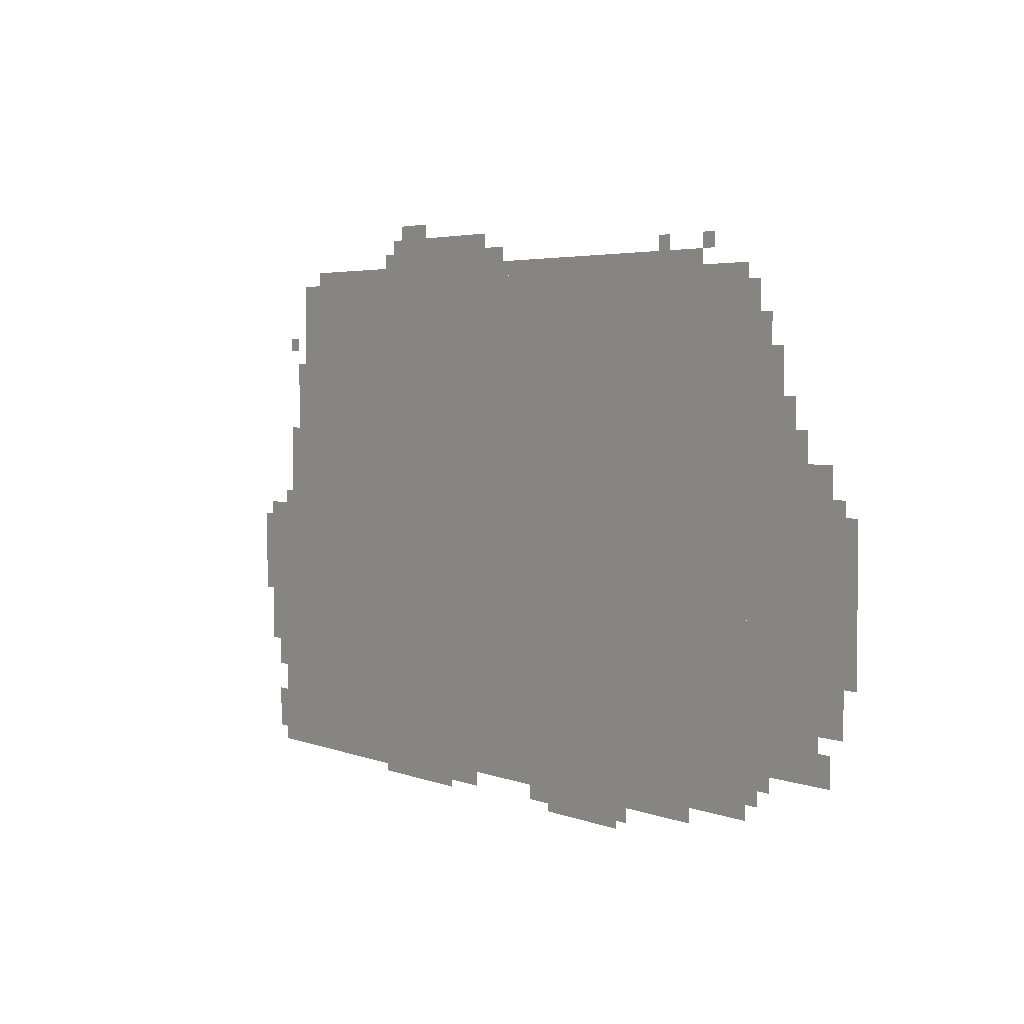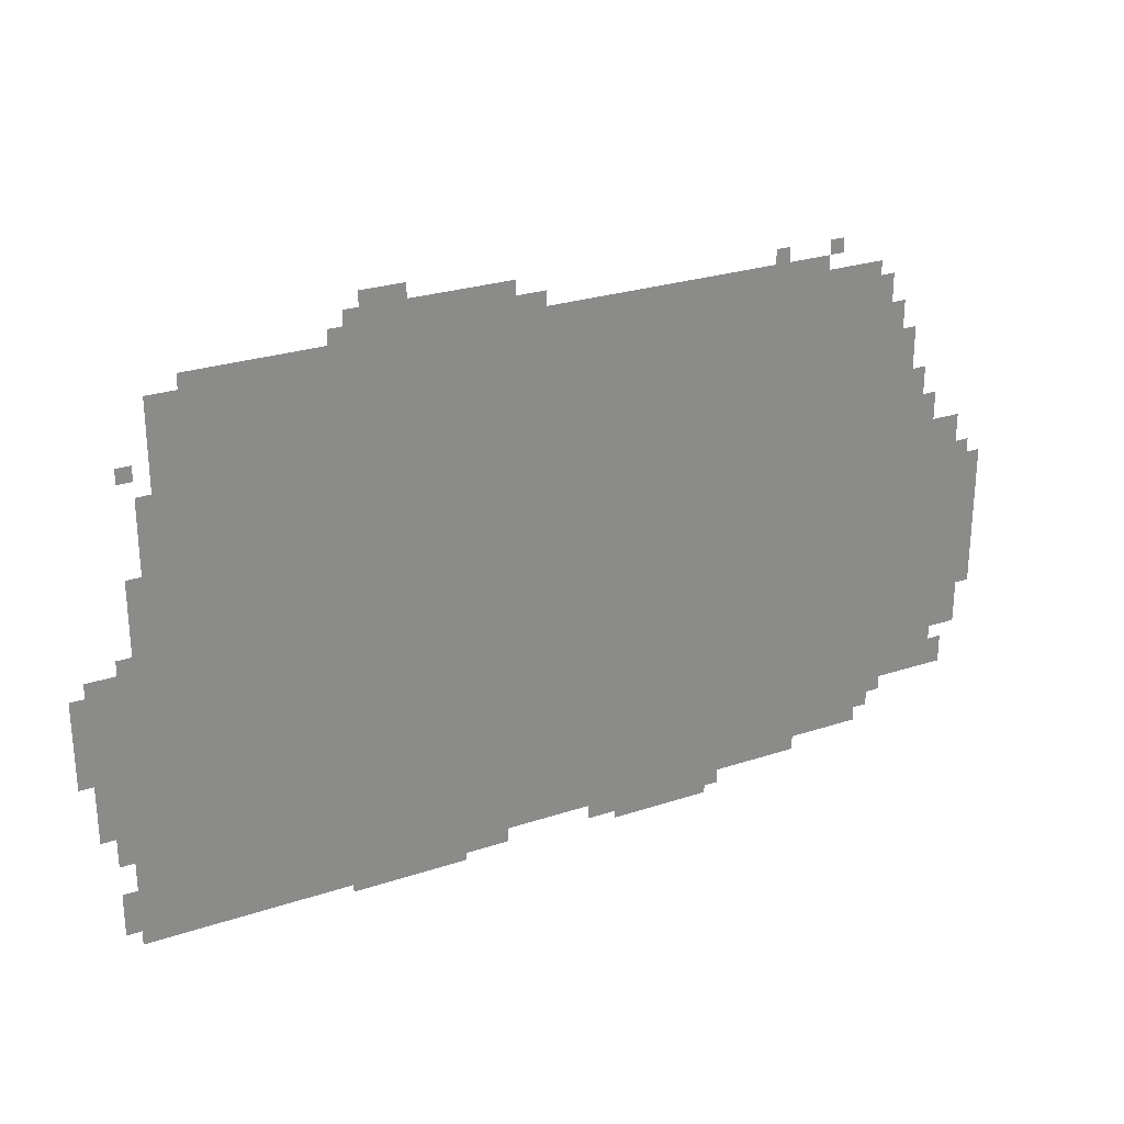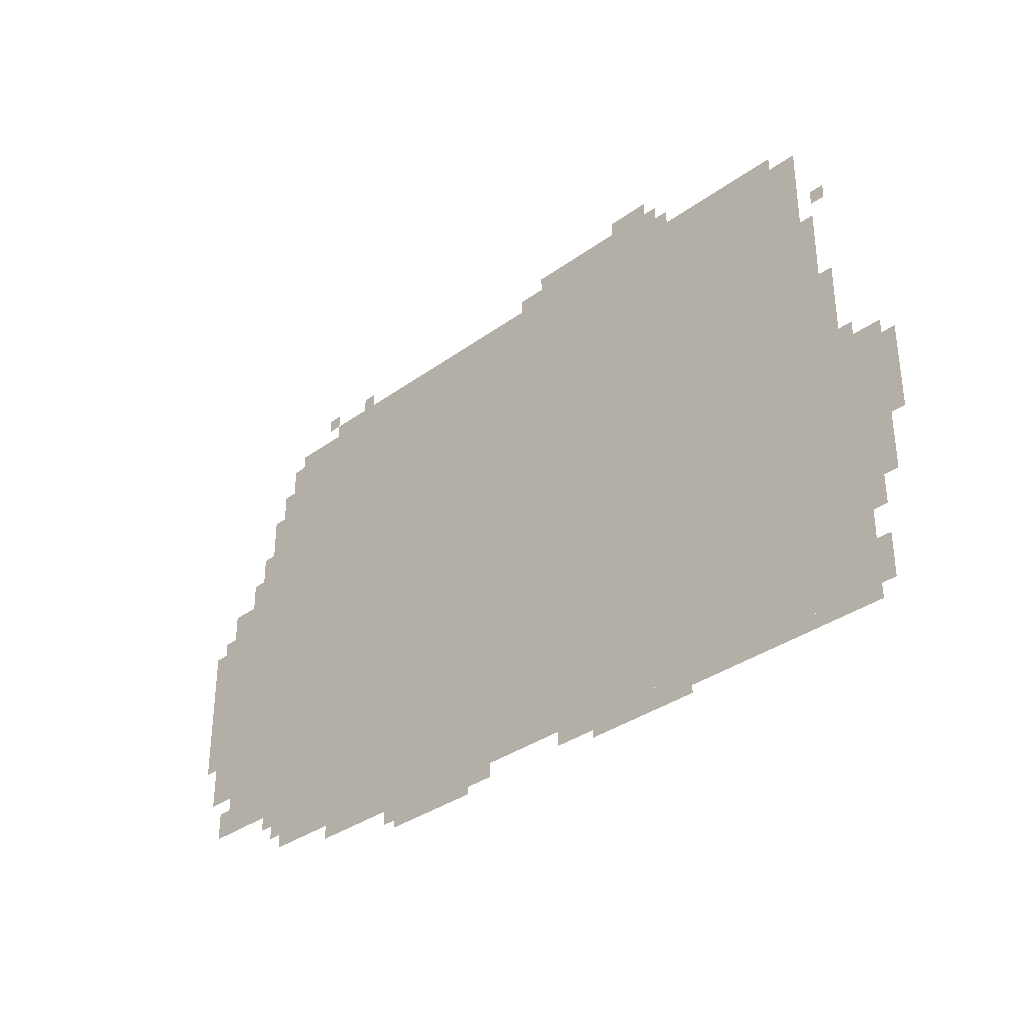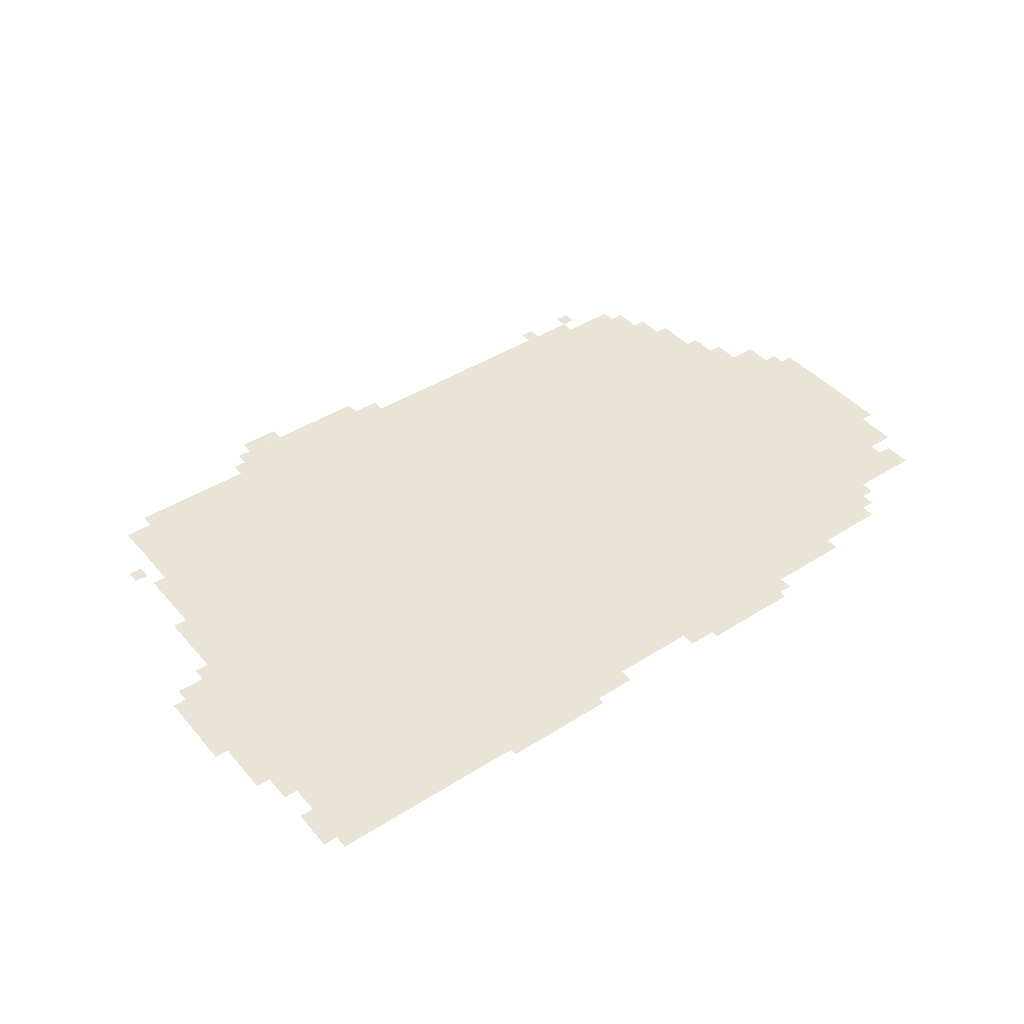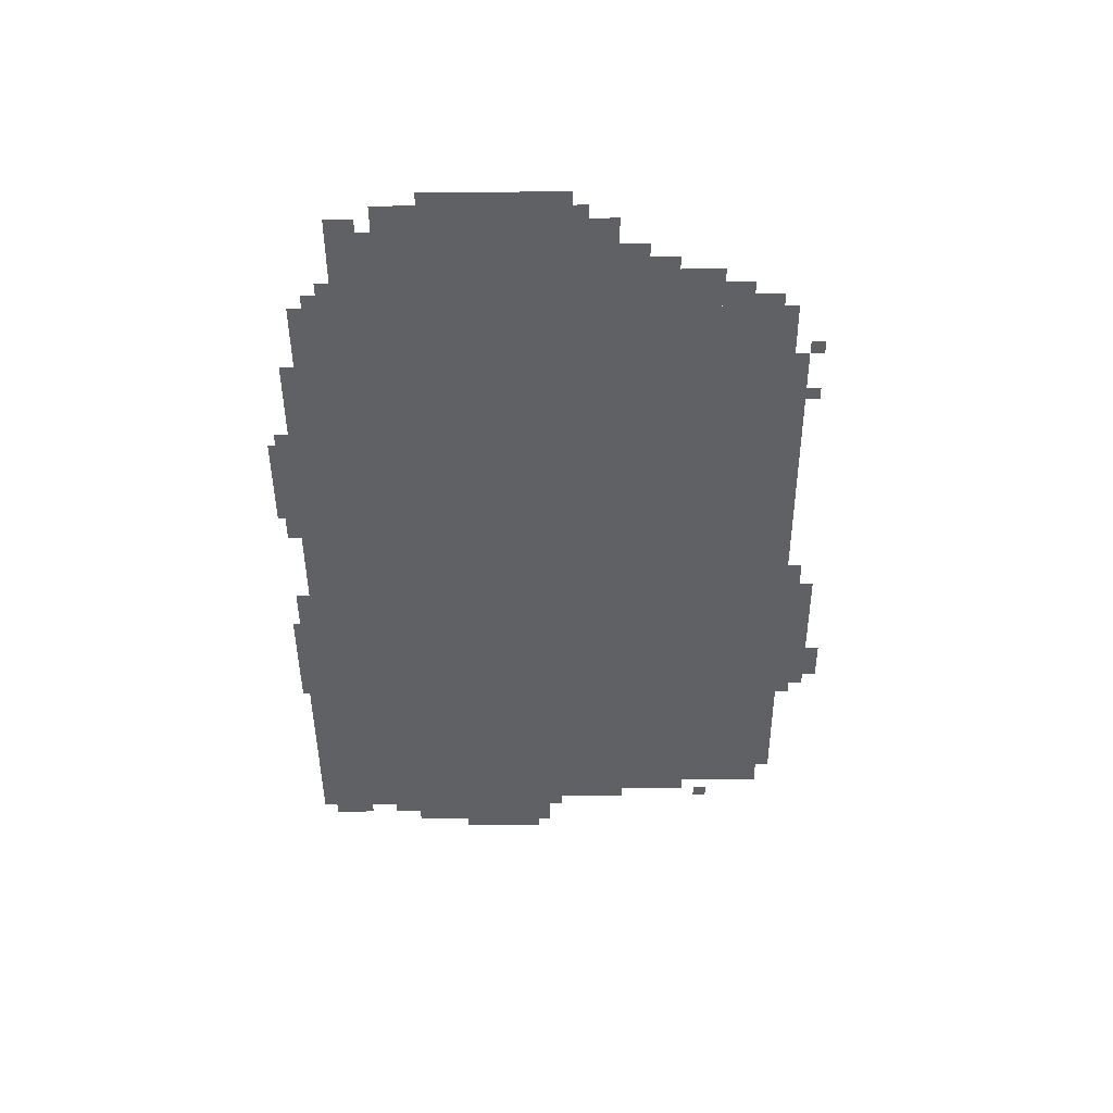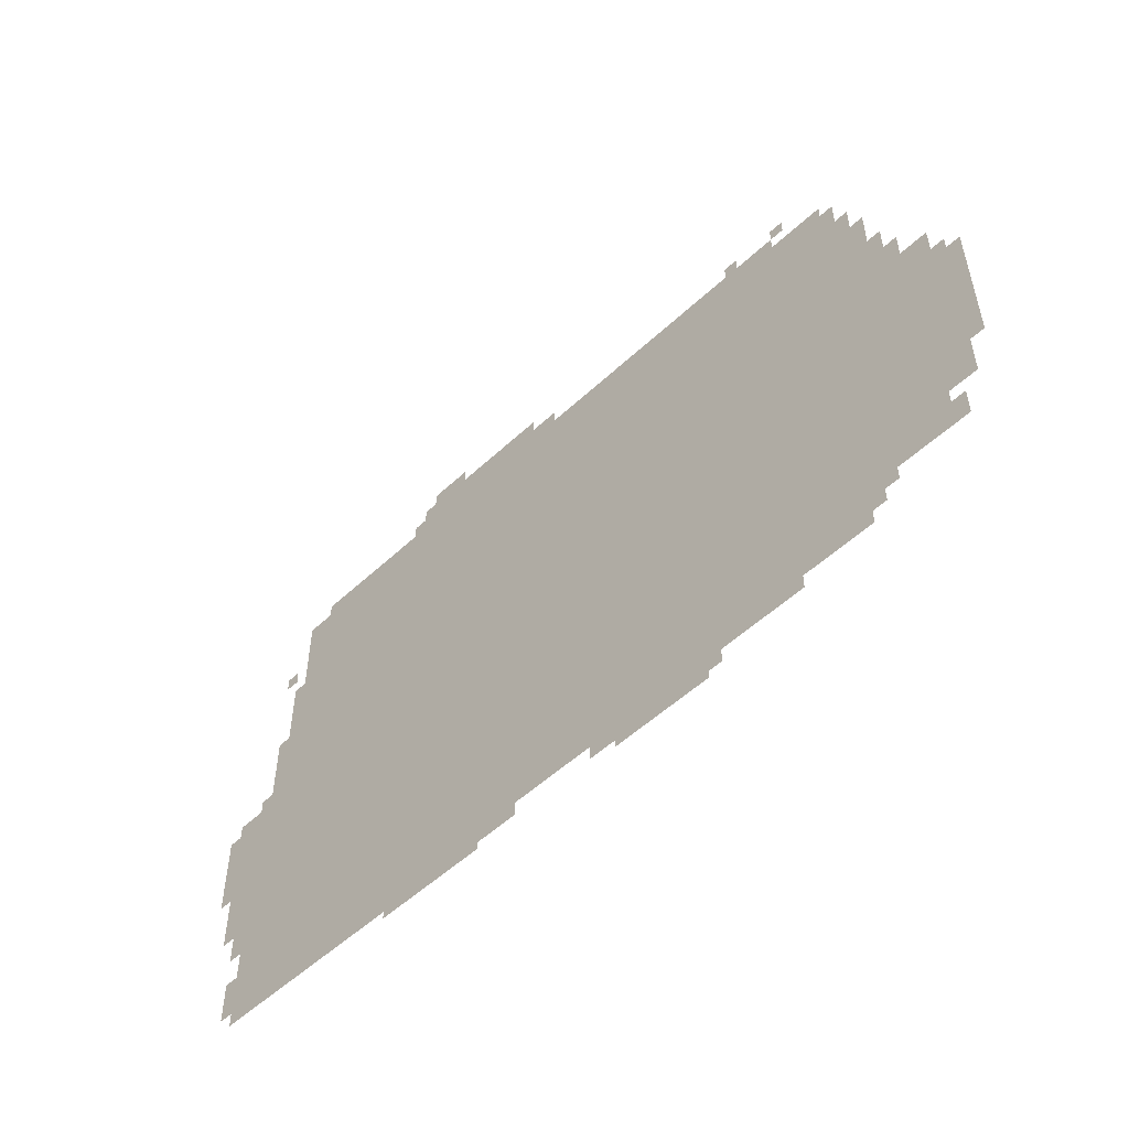
<metadata>
{"format":"obj","ext":"obj","renderer":"f3d","projection":"perspective","resolution":1024,"background":"white","views":[{"elev":3.8,"azim":51.7,"up":"+Y"},{"elev":26.8,"azim":-27.2,"up":"+Y"},{"elev":-34.5,"azim":-135.8,"up":"+Y"},{"elev":42.6,"azim":-37.1,"up":"+Z"},{"elev":-45.9,"azim":90.4,"up":"+Z"},{"elev":-52.8,"azim":45.0,"up":"+Y"}]}
</metadata>
<code>
g shengnvzhende_3-mesh
v -288 81 0
v -288 1169 0
v -1088 1169 0
v -1088 81 0
v -1088 81 0
v -1088 1169 0
v -1856 1169 0
v -1856 81 0
v -96 465 0
v -96 785 0
v -288 785 0
v -288 465 0
v -96 177 0
v -96 465 0
v -288 465 0
v -288 177 0
v -1856 17 0
v -1856 337 0
v -1952 337 0
v -1952 17 0
v -1856 337 0
v -1856 657 0
v -1952 657 0
v -1952 337 0
v -416 1169 0
v -416 1201 0
v -1120 1201 0
v -1120 1169 0
v -1152 49 0
v -1152 81 0
v -1856 81 0
v -1856 49 0
v -448 49 0
v -448 81 0
v -1152 81 0
v -1152 49 0
v -192 785 0
v -192 1009 0
v -288 1009 0
v -288 785 0
v -1120 1169 0
v -1120 1201 0
v -1792 1201 0
v -1792 1169 0
v 0 529 0
v 0 689 0
v -96 689 0
v -96 529 0
v 0 369 0
v 0 529 0
v -96 529 0
v -96 369 0
v -1952 433 0
v -1952 625 0
v -2016 625 0
v -2016 433 0
v -1120 1201 0
v -1120 1265 0
v -1312 1265 0
v -1312 1201 0
v -1152 17 0
v -1152 49 0
v -1504 49 0
v -1504 17 0
v -1504 17 0
v -1504 49 0
v -1856 49 0
v -1856 17 0
v -1312 1201 0
v -1312 1265 0
v -1472 1265 0
v -1472 1201 0
v -1952 273 0
v -1952 433 0
v -2016 433 0
v -2016 273 0
v -672 0 0
v -672 49 0
v -800 49 0
v -800 0 0
v -32 273 0
v -32 369 0
v -96 369 0
v -96 273 0
v -800 0 0
v -800 49 0
v -896 49 0
v -896 0 0
v -1856 817 0
v -1856 977 0
v -1888 977 0
v -1888 817 0
v -1856 657 0
v -1856 817 0
v -1888 817 0
v -1888 657 0
v -1248 0 0
v -1248 17 0
v -1376 17 0
v -1376 0 0
v -1376 0 0
v -1376 17 0
v -1504 17 0
v -1504 0 0
v -1888 721 0
v -1888 817 0
v -1920 817 0
v -1920 721 0
v -2016 497 0
v -2016 593 0
v -2047 593 0
v -2047 497 0
v -2016 401 0
v -2016 497 0
v -2047 497 0
v -2047 401 0
v -224 1009 0
v -224 1073 0
v -256 1073 0
v -256 1009 0
v -128 785 0
v -128 849 0
v -160 849 0
v -160 785 0
v -1952 81 0
v -1952 145 0
v -1984 145 0
v -1984 81 0
v -1056 1201 0
v -1056 1233 0
v -1120 1233 0
v -1120 1201 0
v -224 145 0
v -224 177 0
v -288 177 0
v -288 145 0
v -896 17 0
v -896 49 0
v -960 49 0
v -960 17 0
v -1952 209 0
v -1952 273 0
v -1984 273 0
v -1984 209 0
v -64 177 0
v -64 241 0
v -96 241 0
v -96 177 0
v -160 849 0
v -160 913 0
v -192 913 0
v -192 849 0
v -160 785 0
v -160 849 0
v -192 849 0
v -192 785 0
v -1888 657 0
v -1888 721 0
v -1920 721 0
v -1920 657 0
v -256 1009 0
v -256 1073 0
v -288 1073 0
v -288 1009 0
v -1344 1265 0
v -1344 1297 0
v -1408 1297 0
v -1408 1265 0
v -64 721 0
v -64 785 0
v -96 785 0
v -96 721 0
v -256 1073 0
v -256 1137 0
v -288 1137 0
v -288 1073 0
v -1472 1201 0
v -1472 1233 0
v -1504 1233 0
v -1504 1201 0
v -1888 1009 0
v -1888 1041 0
v -1920 1041 0
v -1920 1009 0
v -256 113 0
v -256 145 0
v -288 145 0
v -288 113 0
v -640 17 0
v -640 49 0
v -672 49 0
v -672 17 0
v -32 689 0
v -32 721 0
v -64 721 0
v -64 689 0
v -1408 1265 0
v -1408 1297 0
v -1440 1297 0
v -1440 1265 0
v -1952 49 0
v -1952 81 0
v -1984 81 0
v -1984 49 0
v -64 689 0
v -64 721 0
v -96 721 0
v -96 689 0
v -512 1201 0
v -512 1233 0
v -544 1233 0
v -544 1201 0
v -384 1201 0
v -384 1233 0
v -416 1233 0
v -416 1201 0
g shengnvzhende_3-mesh_0
f 3 2 1
f 1 4 3
f 7 6 5
f 5 8 7
f 11 10 9
f 9 12 11
f 15 14 13
f 13 16 15
f 19 18 17
f 17 20 19
f 23 22 21
f 21 24 23
f 27 26 25
f 25 28 27
f 31 30 29
f 29 32 31
f 35 34 33
f 33 36 35
f 39 38 37
f 37 40 39
f 43 42 41
f 41 44 43
f 47 46 45
f 45 48 47
f 51 50 49
f 49 52 51
f 55 54 53
f 53 56 55
f 59 58 57
f 57 60 59
f 63 62 61
f 61 64 63
f 67 66 65
f 65 68 67
f 71 70 69
f 69 72 71
f 75 74 73
f 73 76 75
f 79 78 77
f 77 80 79
f 83 82 81
f 81 84 83
f 87 86 85
f 85 88 87
f 91 90 89
f 89 92 91
f 95 94 93
f 93 96 95
f 99 98 97
f 97 100 99
f 103 102 101
f 101 104 103
f 107 106 105
f 105 108 107
f 111 110 109
f 109 112 111
f 115 114 113
f 113 116 115
f 119 118 117
f 117 120 119
f 123 122 121
f 121 124 123
f 127 126 125
f 125 128 127
f 131 130 129
f 129 132 131
f 135 134 133
f 133 136 135
f 139 138 137
f 137 140 139
f 143 142 141
f 141 144 143
f 147 146 145
f 145 148 147
f 151 150 149
f 149 152 151
f 155 154 153
f 153 156 155
f 159 158 157
f 157 160 159
f 163 162 161
f 161 164 163
f 167 166 165
f 165 168 167
f 171 170 169
f 169 172 171
f 175 174 173
f 173 176 175
f 179 178 177
f 177 180 179
f 183 182 181
f 181 184 183
f 187 186 185
f 185 188 187
f 191 190 189
f 189 192 191
f 195 194 193
f 193 196 195
f 199 198 197
f 197 200 199
f 203 202 201
f 201 204 203
f 207 206 205
f 205 208 207
f 211 210 209
f 209 212 211
f 215 214 213
f 213 216 215

</code>
